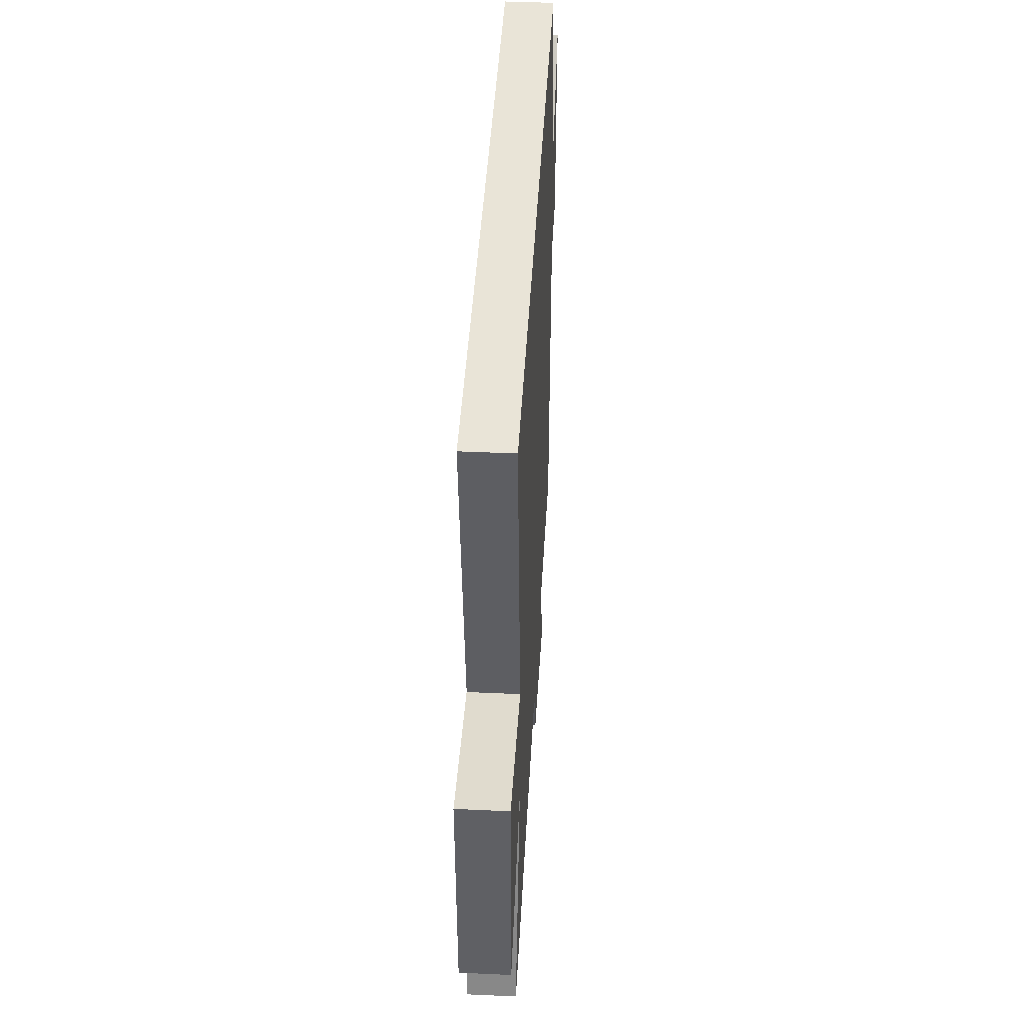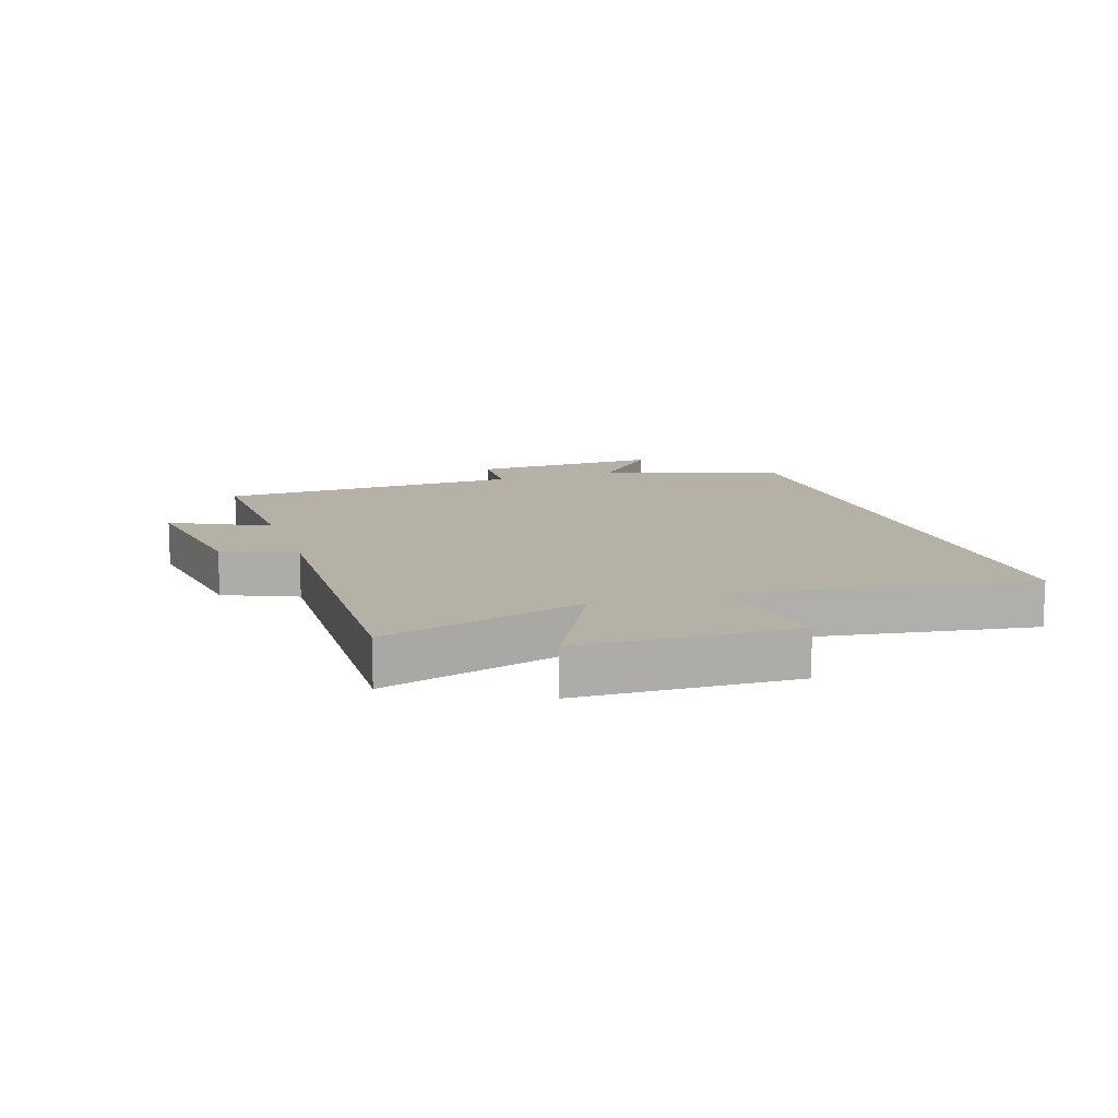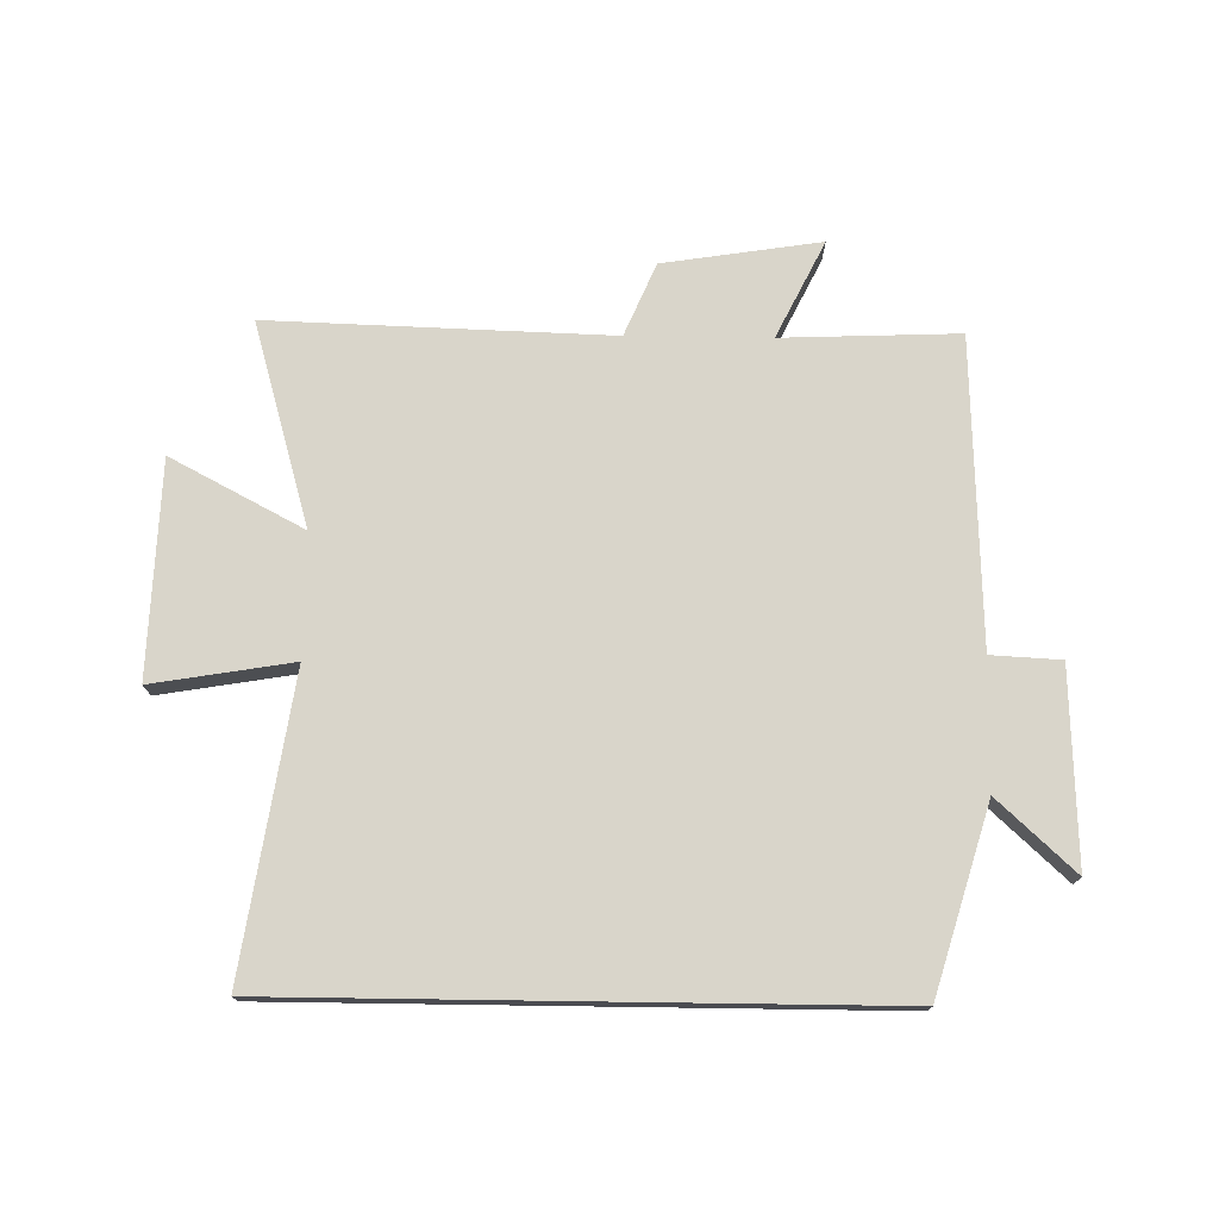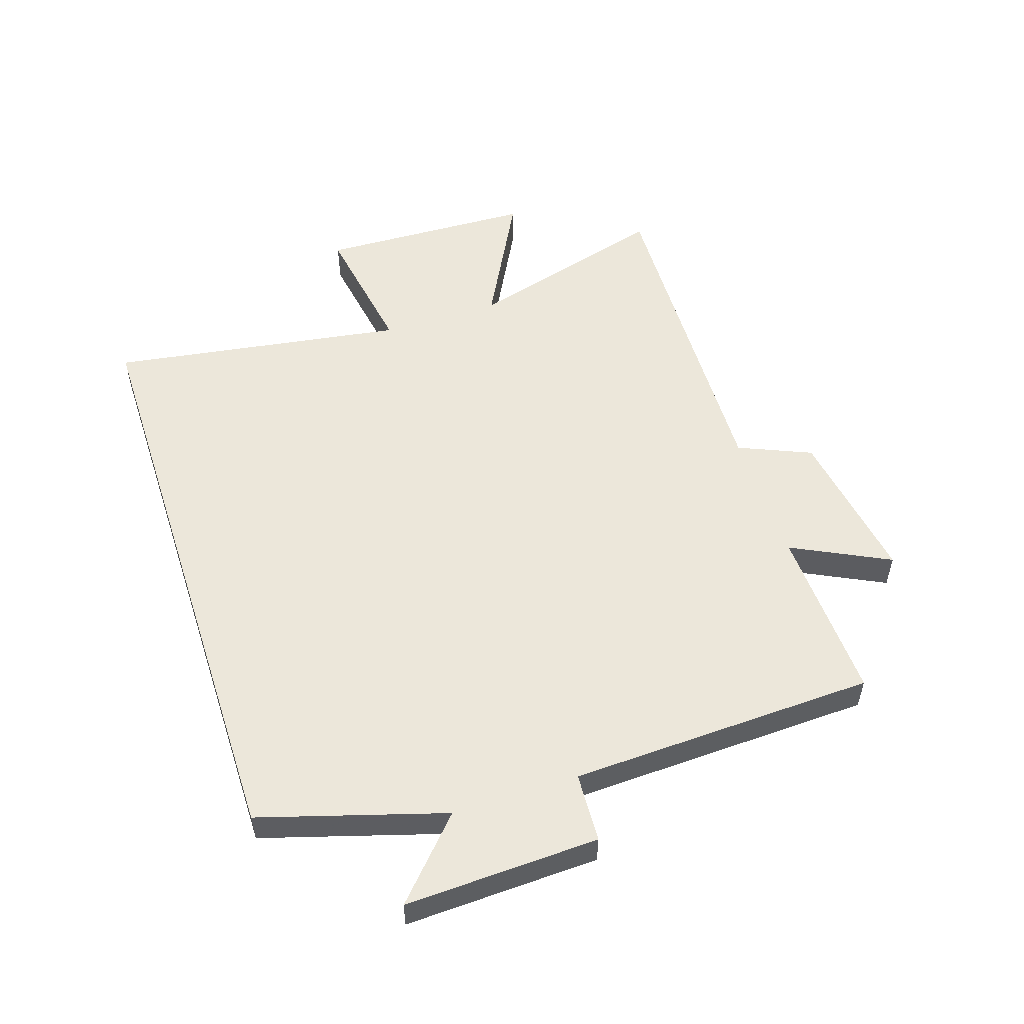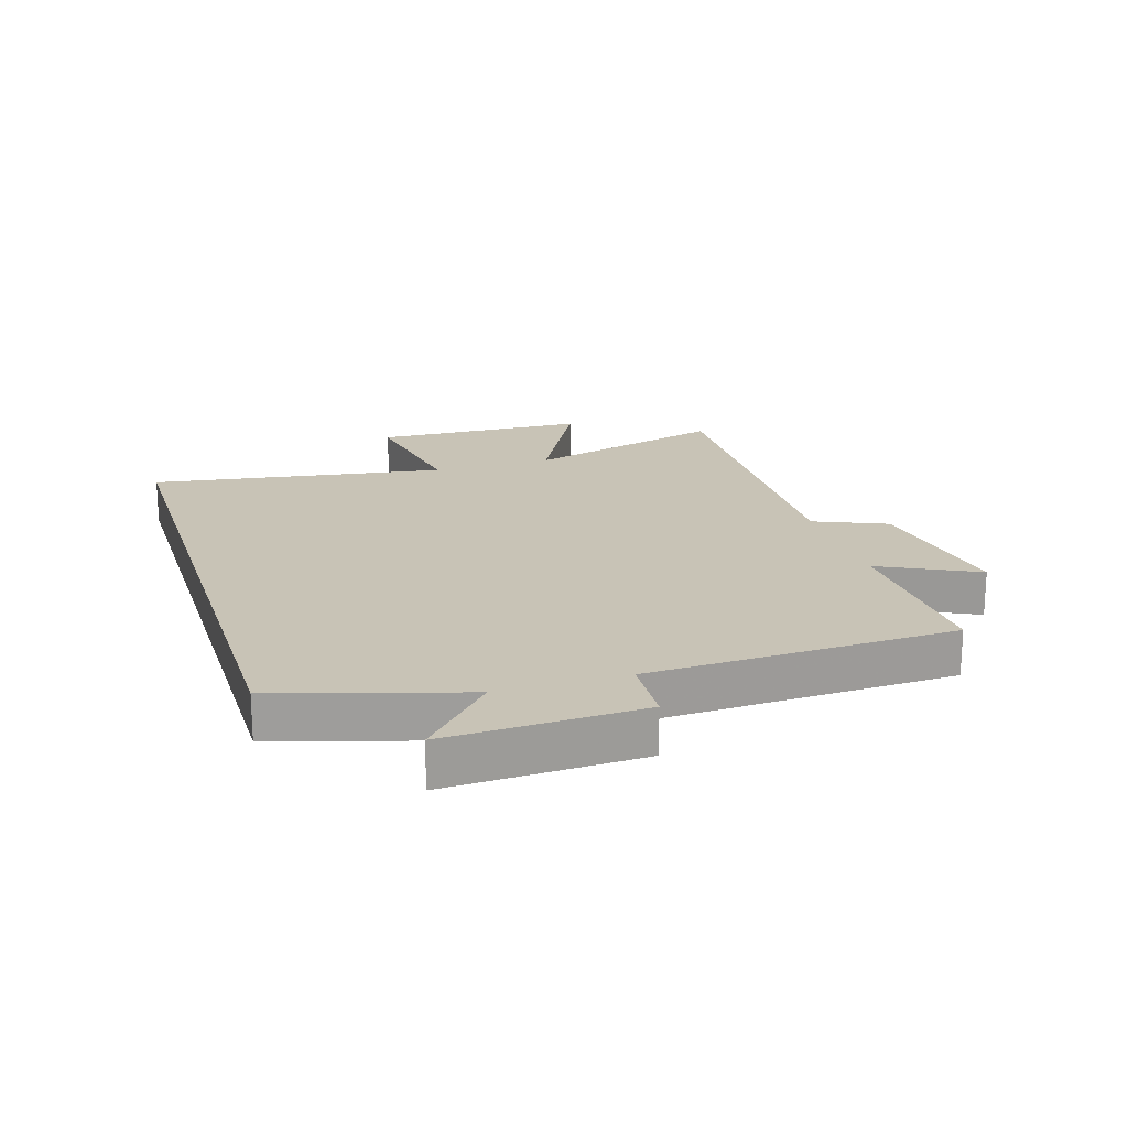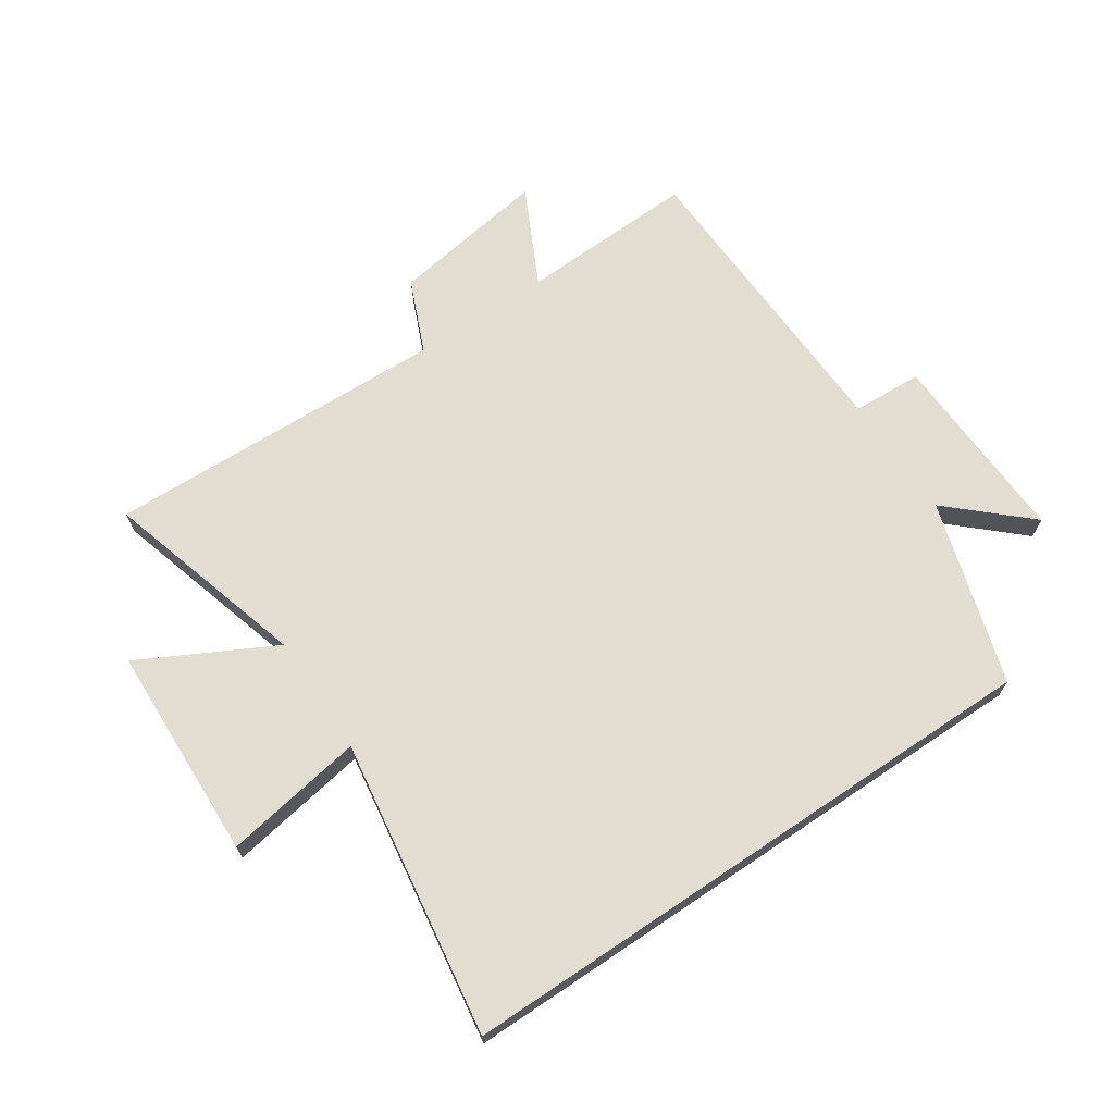
<metadata>
{"format":"obj","ext":"obj","renderer":"f3d","projection":"perspective","resolution":1024,"background":"white","views":[{"elev":43.0,"azim":-86.9,"up":"+Z"},{"elev":12.1,"azim":-108.3,"up":"+Y"},{"elev":74.7,"azim":0.8,"up":"+Y"},{"elev":53.6,"azim":71.9,"up":"+Y"},{"elev":19.5,"azim":72.7,"up":"+Y"},{"elev":68.6,"azim":-33.9,"up":"+Y"}]}
</metadata>
<code>
v -0.574 0.07 0.5
v 0.41 0.07 0.5
v 0.5 0.07 0.199
v 0.626 0.07 0.315
v 0.614 0.07 -0.003
v 0.5 0.07 -0.009
v 0.482 0.07 -0.511
v 0.193 0.07 -0.5
v 0.272 0.07 -0.659
v 0.014 0.07 -0.619
v -0.037 0.07 -0.5
v -0.596 0.07 -0.518
v -0.5 0.07 -0.185
v -0.717 0.07 -0.299
v -0.729 0.07 0.053
v -0.5 0.07 0.015
v -0.574 0 0.5
v 0.41 0 0.5
v 0.5 0 0.199
v 0.626 0 0.315
v 0.614 0 -0.003
v 0.5 0 -0.009
v 0.482 0 -0.511
v 0.193 0 -0.5
v 0.272 0 -0.659
v 0.014 0 -0.619
v -0.037 0 -0.5
v -0.596 0 -0.518
v -0.5 0 -0.185
v -0.717 0 -0.299
v -0.729 0 0.053
v -0.5 0 0.015
f 13 14 15 16
f 11 12 13
f 11 13 16
f 8 9 10 11
f 1 2 3
f 16 1 3
f 11 16 3
f 8 11 3
f 6 7 8 3
f 3 4 5 6
f 32 31 30 29
f 29 28 27
f 32 29 27
f 27 26 25 24
f 19 18 17
f 19 17 32
f 19 32 27
f 19 27 24
f 19 24 23 22
f 22 21 20 19
f 1 17 18 2
f 2 18 19 3
f 3 19 20 4
f 4 20 21 5
f 5 21 22 6
f 6 22 23 7
f 7 23 24 8
f 8 24 25 9
f 9 25 26 10
f 10 26 27 11
f 11 27 28 12
f 12 28 29 13
f 13 29 30 14
f 14 30 31 15
f 15 31 32 16
f 16 32 17 1

</code>
